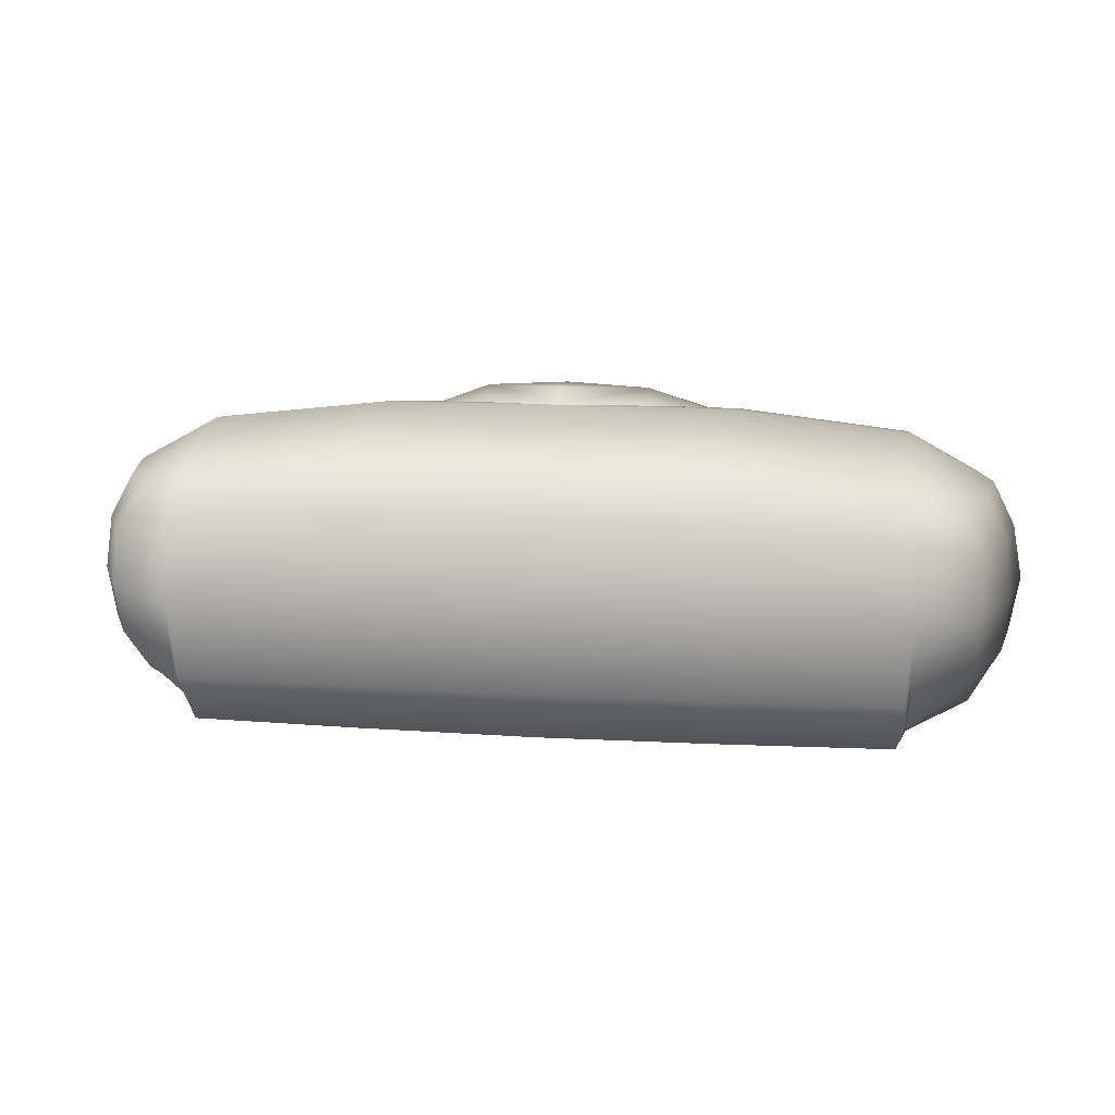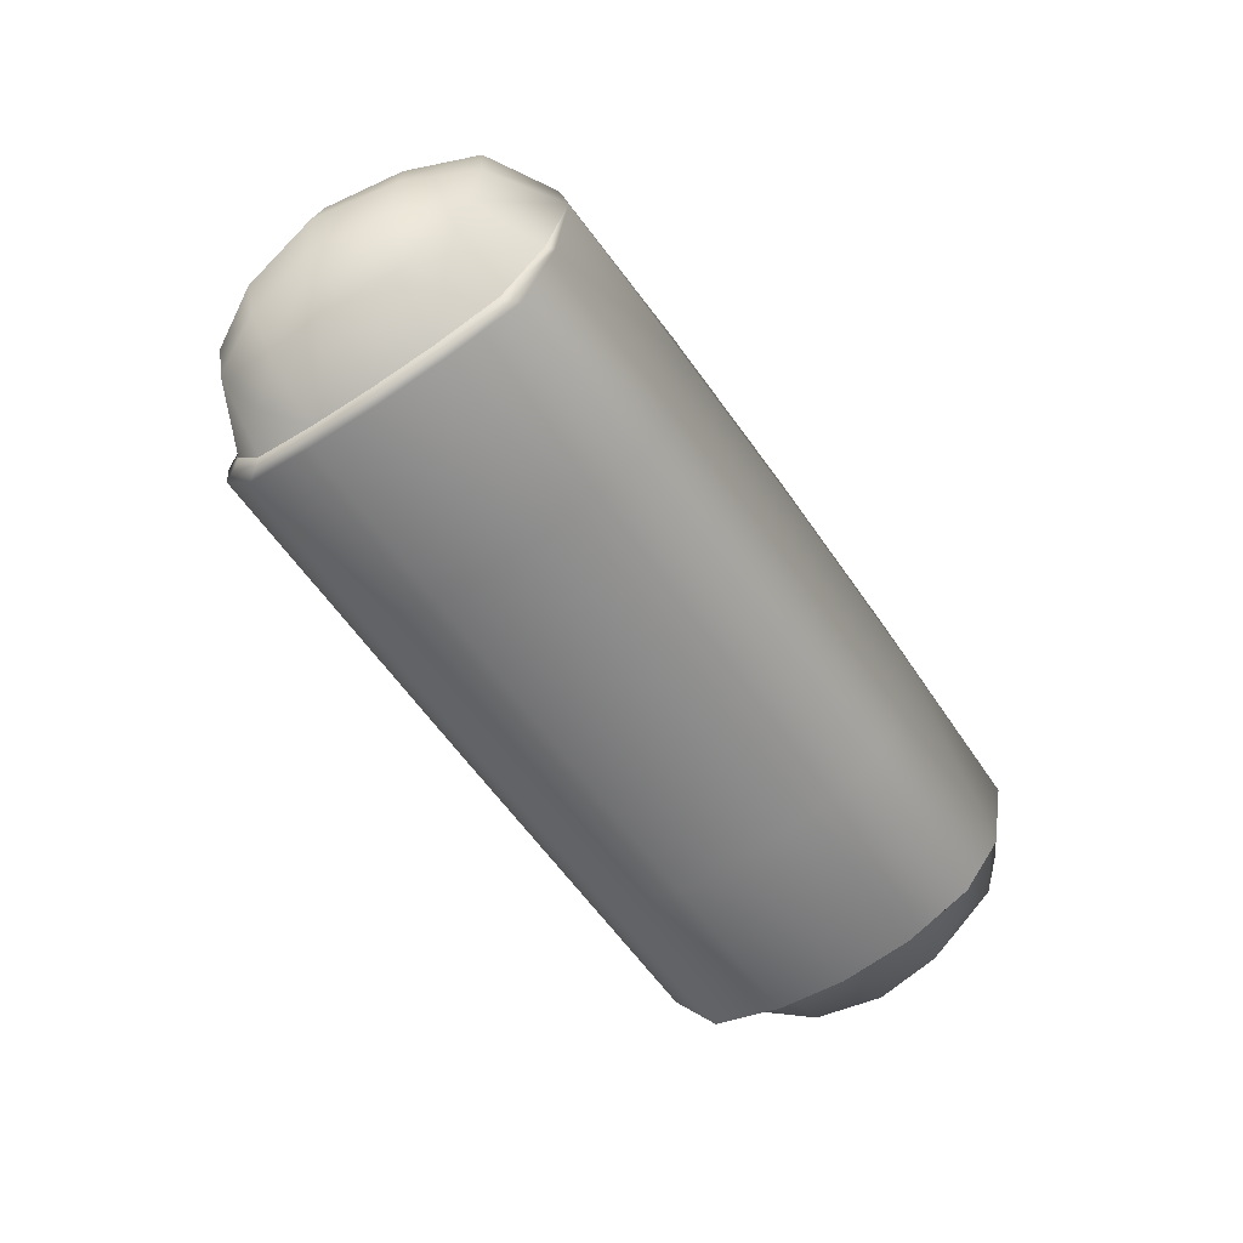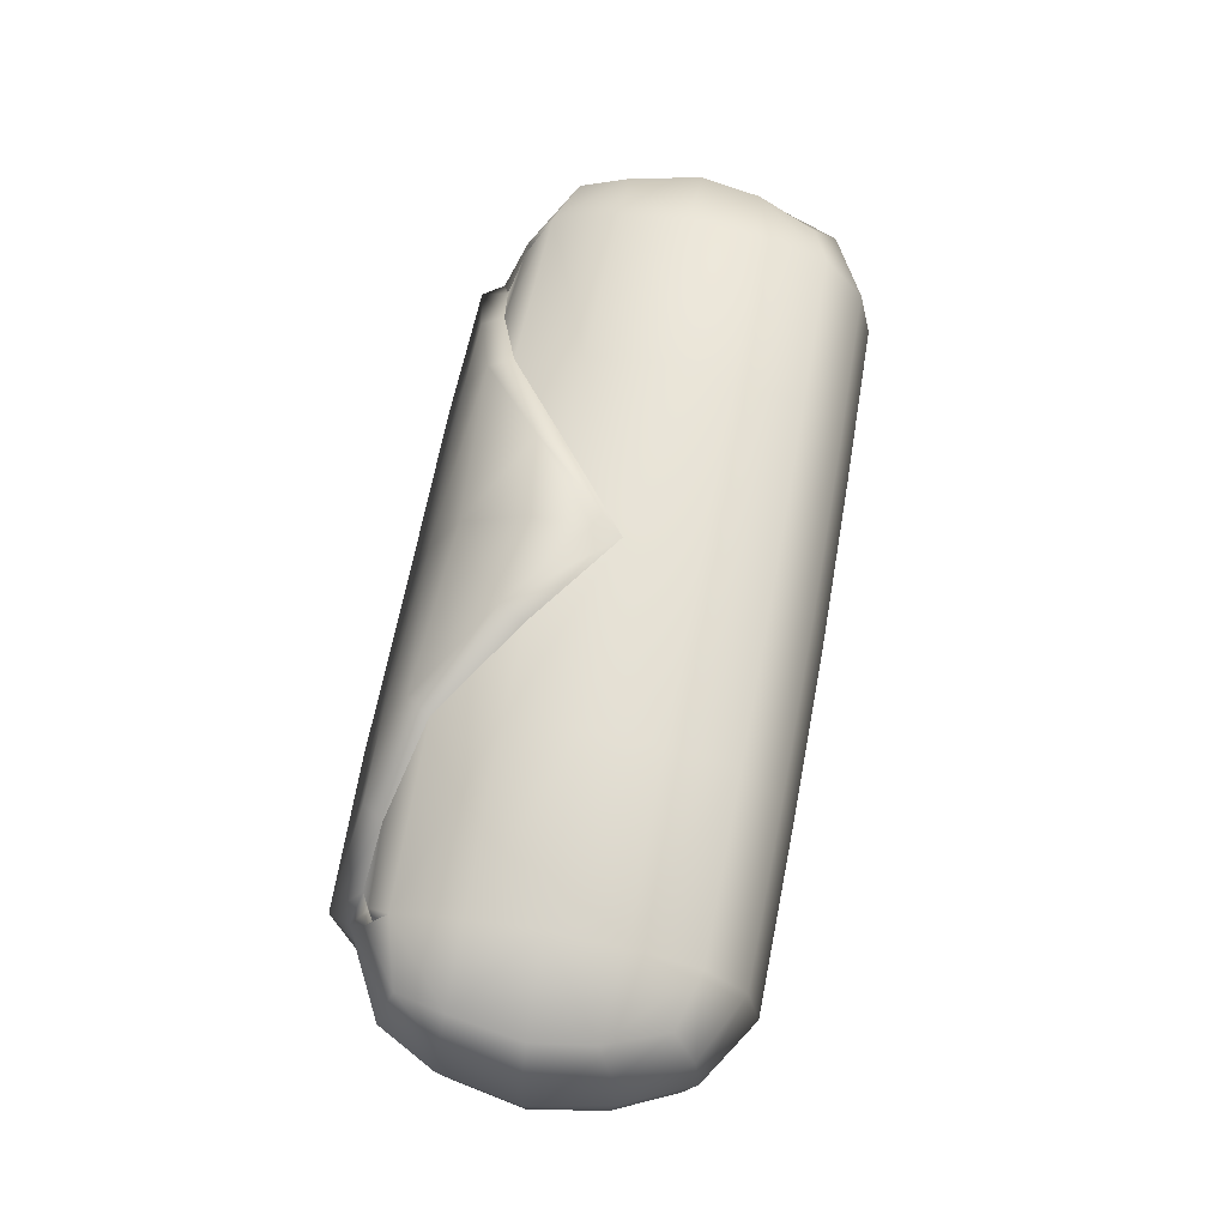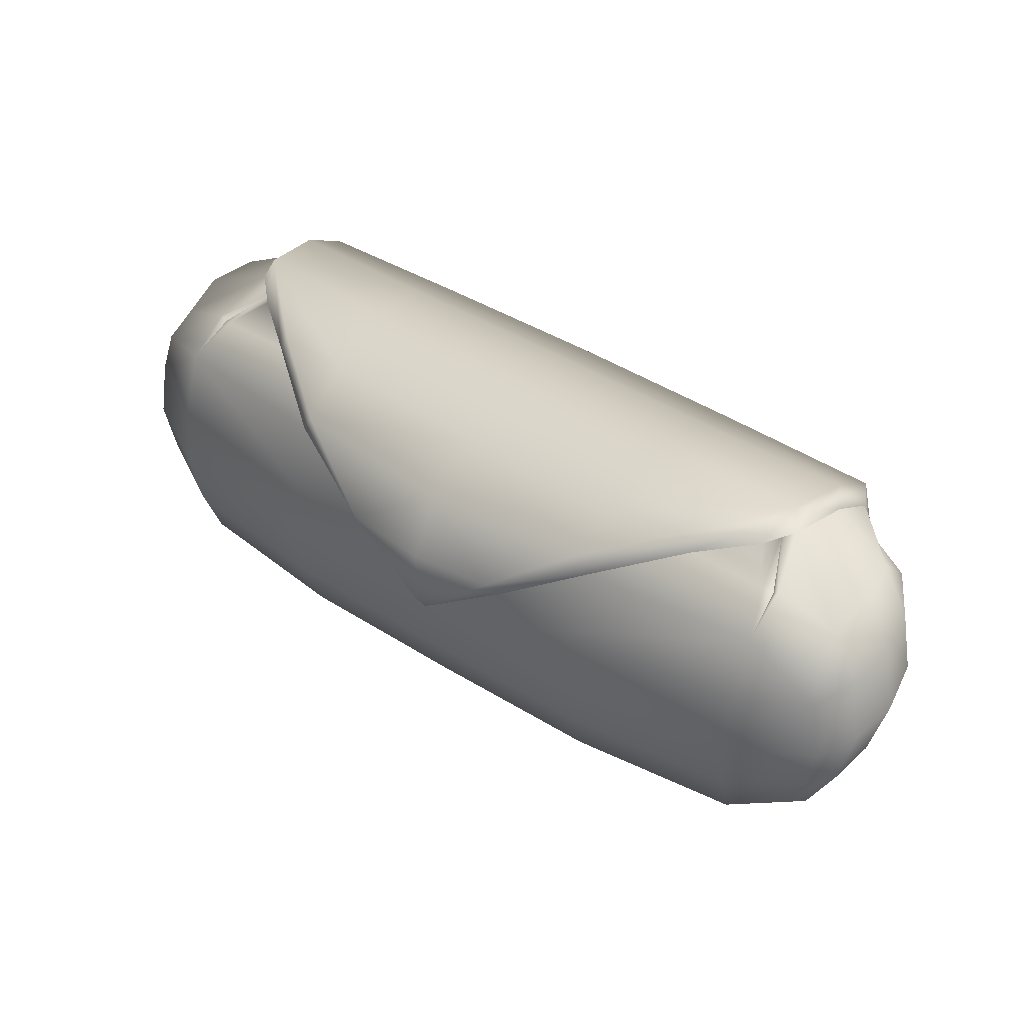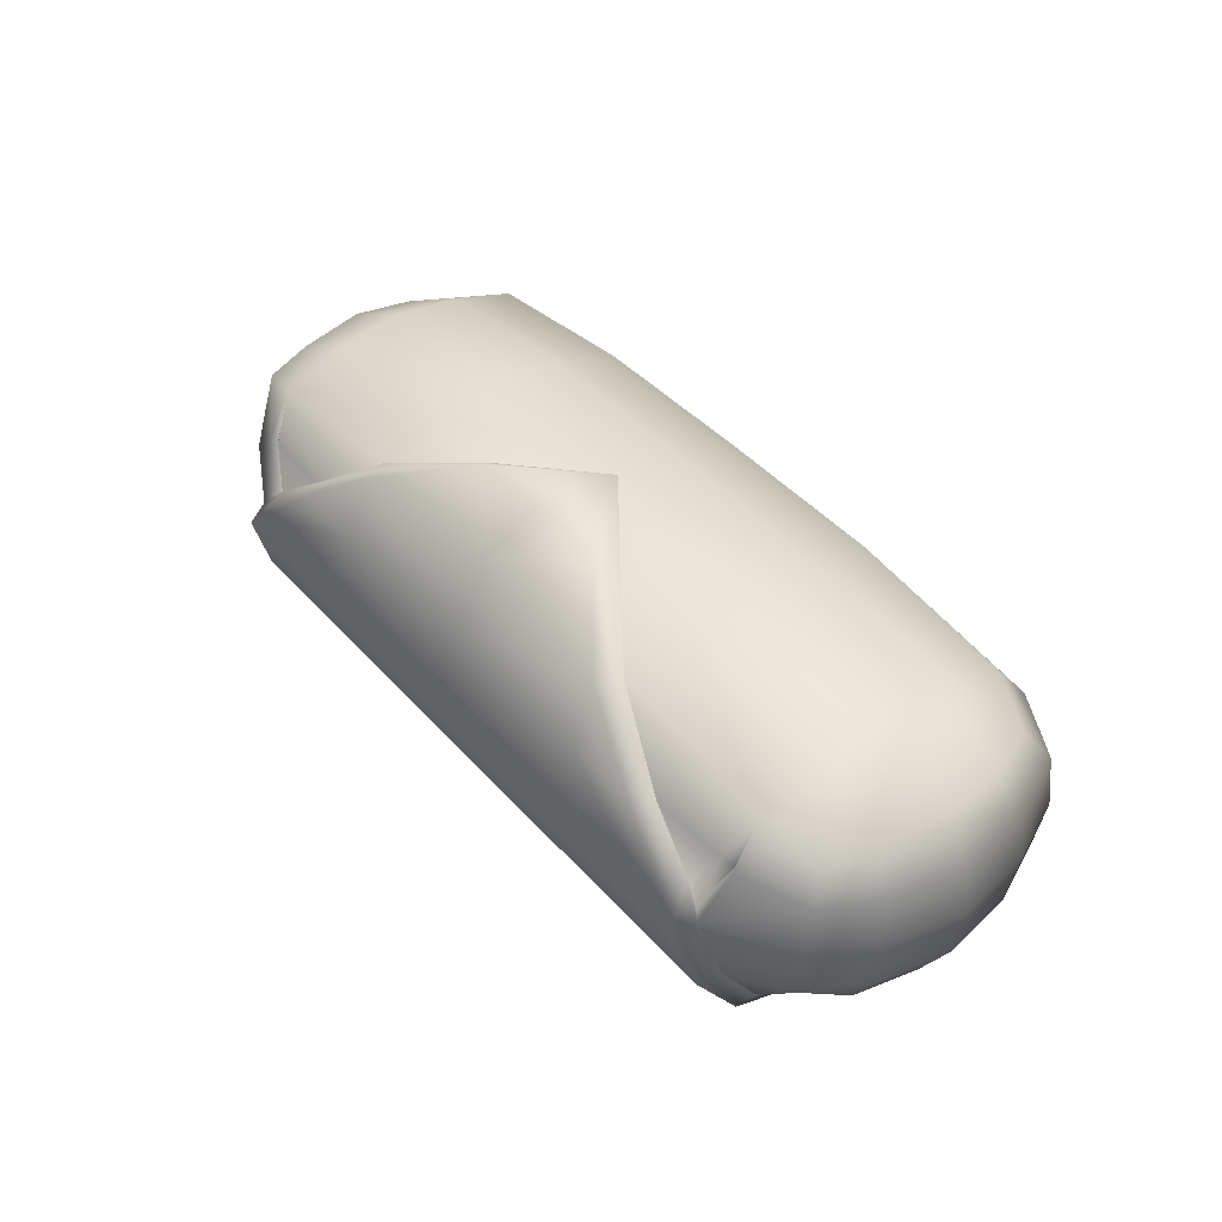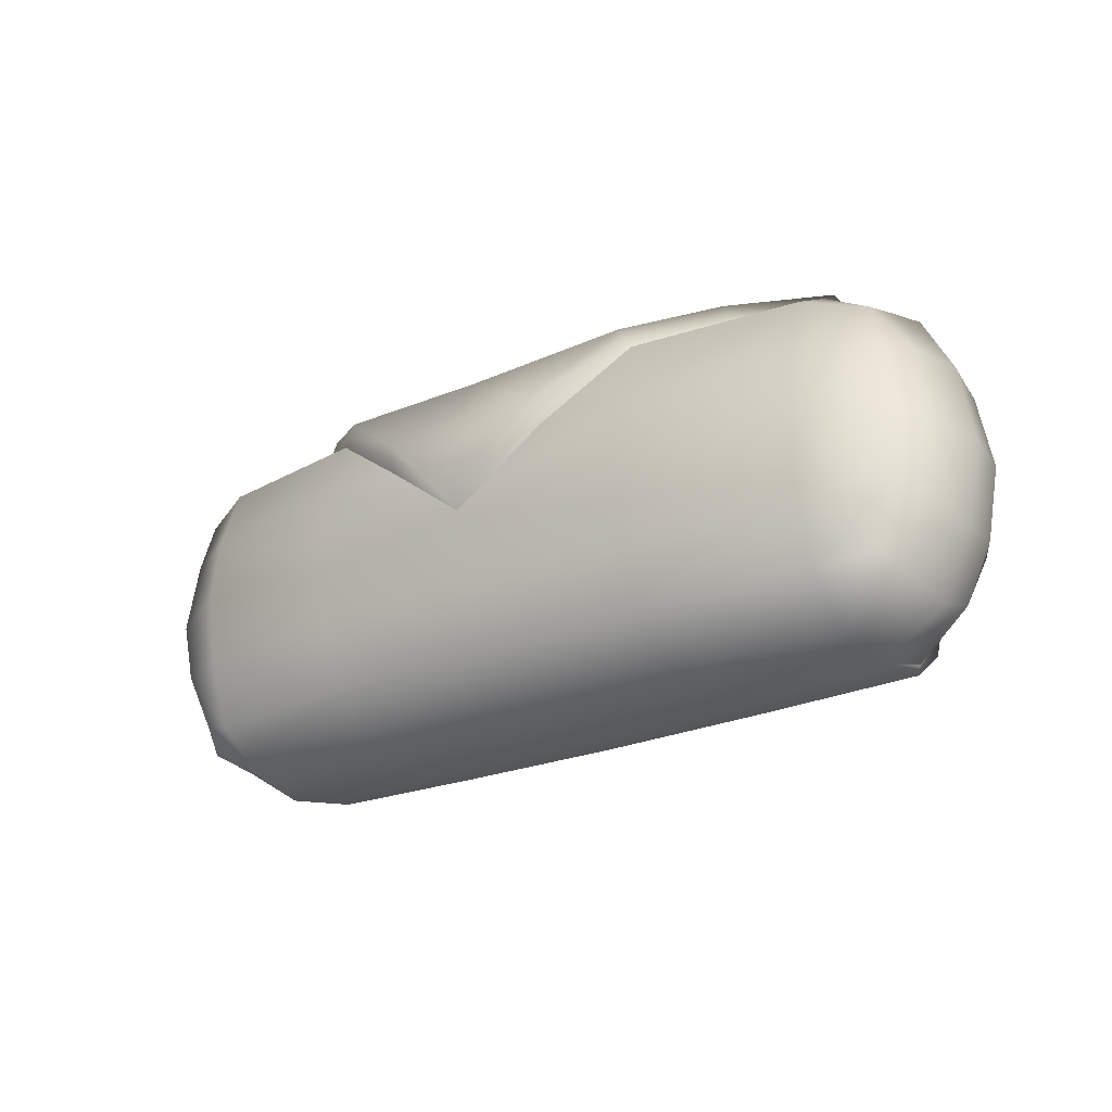
<metadata>
{"format":"obj","ext":"obj","renderer":"f3d","projection":"perspective","resolution":1024,"background":"white","views":[{"elev":13.9,"azim":-172.0,"up":"+Y"},{"elev":-61.0,"azim":125.0,"up":"+Y"},{"elev":65.1,"azim":100.6,"up":"+Y"},{"elev":46.2,"azim":-144.6,"up":"+Z"},{"elev":42.6,"azim":52.3,"up":"+Y"},{"elev":-23.3,"azim":-143.7,"up":"+Z"}]}
</metadata>
<code>
g default
v 1.726 0.3734 -0.5144
v 1.769 0.3792 0.5021
v 1.714 -0.4197 -0.4439
v 1.65 -0.4226 0.4636
v 0.7668 0.5674 -0.5911
v 0.7696 0.5585 0.5775
v 0.7682 0.707 -0.006181
v -0.01666 0.5713 -0.5938
v 1.515 0.4752 0.5679
v 1.512 0.4842 -0.5833
v 0.7664 -0.01785 -0.8222
v 1.873 0.4242 -0.006736
v 1.809 0.009068 0.59
v 1.82 -0.4954 -0.00129
v 1.806 -0.01151 -0.632
v 1.526 -0.5185 0.5389
v 1.523 -0.5306 -0.5352
v 2.008 0.00565 -0.004635
v 1.539 -0.6406 0.000217
v -0.01528 0.7118 -0.004563
v 1.514 0.622 -0.007029
v 1.453 0.01013 0.7802
v -0.01715 -0.01867 -0.8266
v 1.522 -0.01756 -0.8116
v 1.486 -0.586 0.5994
v 1.499 -0.7206 0.000775
v 0.7698 -0.5942 0.6096
v 0.7684 -0.7317 0.002146
v 1.482 -0.5988 -0.5947
v 0.7669 -0.6074 -0.6024
v -0.01511 -0.7379 0.003828
v -0.01657 -0.6123 -0.6053
v -0.01367 -0.599 0.6157
v -0.01501 0.771 0.1098
v -0.01376 0.6163 0.631
v 0.7128 0.5697 0.6733
v -0.0131 0.01081 0.8848
v 0.7704 0.01124 0.8849
v 1.413 -0.02532 0.875
v 1.348 0.1191 0.7402
v 1.379 -0.001029 0.7255
v 1.788 -0.4752 -0.2785
v 1.535 -0.6213 -0.2752
v 1.495 -0.6953 -0.3046
v 0.7676 -0.7052 -0.3078
v -0.01585 -0.7108 -0.3084
v -0.01599 0.6652 -0.3046
v 0.7675 0.6609 -0.3041
v 1.513 0.5768 -0.3006
v 1.832 0.4066 -0.2607
v 1.939 0.003646 -0.3496
v 0.7689 0.6643 0.2922
v 1.514 0.5802 0.287
v 1.821 0.4099 0.2971
v 1.941 0.007649 0.3421
v 1.768 -0.4806 0.2807
v 1.537 -0.6096 0.2697
v 1.497 -0.6833 0.3002
v 0.7691 -0.693 0.306
v -0.01439 -0.6985 0.3099
v -0.01329 -0.3277 0.7887
v 0.7702 -0.3251 0.7857
v 1.463 -0.3392 0.7756
v 1.503 -0.2877 0.698
v 1.779 -0.2269 0.5651
v 1.904 -0.2375 0.3113
v 1.964 -0.2466 -0.00307
v 1.913 -0.2369 -0.3142
v 1.797 -0.2272 -0.5695
v 1.526 -0.3315 -0.7215
v 1.516 0.2664 0.6806
v 1.782 0.2143 0.5459
v 1.907 0.2289 0.3194
v 1.967 0.2362 -0.005871
v 1.912 0.2341 -0.3294
v 1.792 0.2414 -0.6063
v 1.509 0.2671 -0.7525
v 0.7665 0.3085 -0.7617
v -0.01704 0.31 -0.7652
v -0.0134 0.3452 0.7712
v 0.7416 0.322 0.7925
v 1.495 0.2608 0.6532
v 1.453 0.2823 0.6778
v 1.117 0.2965 0.7
v 1.063 0.3038 0.7875
v 0.3772 0.6667 0.293
v 0.3489 0.7323 0.3935
v -0.01439 0.7556 0.3723
v 1.505 -0.3656 -0.7512
v 0.7665 -0.3701 -0.7604
v -0.01697 -0.373 -0.764
v -1.759 0.373 -0.5061
v -1.797 0.3789 0.5105
v -1.746 -0.4201 -0.4357
v -1.679 -0.4229 0.4715
v -0.8001 0.5672 -0.5874
v -0.7974 0.5584 0.5812
v -0.7988 0.7068 -0.00246
v -1.543 0.4749 0.5752
v -1.545 0.4839 -0.576
v -0.8006 -0.01801 -0.8185
v -1.903 0.4238 0.002227
v -1.836 0.008684 0.5987
v -1.85 -0.4958 0.007423
v -1.839 -0.0119 -0.6234
v -1.553 -0.5188 0.5462
v -1.555 -0.5309 -0.5279
v -2.038 0.005225 0.00497
v -1.57 -0.641 0.007598
v -1.544 0.6217 0.000231
v -1.48 0.009816 0.7871
v -1.556 -0.01788 -0.8043
v -1.513 -0.5863 0.6065
v -1.529 -0.7209 0.007965
v -0.7972 -0.5944 0.6133
v -0.7986 -0.7319 0.005865
v -1.515 -0.5991 -0.5876
v -0.8 -0.6075 -0.5987
v -0.7401 0.5695 0.6768
v -0.7966 0.01108 0.8887
v -1.439 -0.02562 0.8818
v -1.374 0.1188 0.7466
v -1.406 -0.001323 0.7321
v -1.819 -0.4756 -0.2699
v -1.567 -0.6216 -0.2678
v -1.527 -0.6956 -0.2975
v -0.7993 -0.7054 -0.3041
v -0.7995 0.6607 -0.3004
v -1.545 0.5764 -0.2933
v -1.864 0.4063 -0.2519
v -1.971 0.003233 -0.3403
v -0.7981 0.6642 0.296
v -1.543 0.5798 0.2943
v -1.85 0.4095 0.3058
v -1.97 0.007237 0.3514
v -1.797 -0.4809 0.2891
v -1.566 -0.6099 0.2771
v -1.526 -0.6836 0.3074
v -0.7979 -0.6931 0.3097
v -0.7968 -0.3252 0.7894
v -1.489 -0.3395 0.7827
v -1.53 -0.2881 0.7052
v -1.807 -0.2273 0.5736
v -1.933 -0.2379 0.3204
v -1.994 -0.247 0.006325
v -1.945 -0.2373 -0.305
v -1.831 -0.2276 -0.5609
v -1.56 -0.3319 -0.7142
v -1.543 0.266 0.6879
v -1.81 0.214 0.5545
v -1.936 0.2285 0.3286
v -1.997 0.2358 0.003538
v -1.944 0.2337 -0.3203
v -1.826 0.2411 -0.5977
v -1.543 0.2667 -0.7452
v -0.8005 0.3084 -0.758
v -0.7683 0.3219 0.796
v -1.522 0.2605 0.6604
v -1.48 0.282 0.6847
v -1.144 0.2963 0.7054
v -1.09 0.3035 0.7926
v -0.4063 0.6666 0.2949
v -0.3776 0.7322 0.3952
v -1.539 -0.3659 -0.744
v -0.8004 -0.3702 -0.7567
g FoodTallRUpperLeg
f 1 50 75 76
f 12 54 73 74
f 18 55 66 67
f 15 51 68 69
f 3 42 43 17
f 14 56 57 19
f 26 58 59 28
f 29 44 45 30
f 30 45 46 32
f 28 59 60 31
f 87 88 35 36
f 8 47 48 5
f 5 48 49 10
f 7 52 53 21
f 21 53 54 12
f 10 49 50 1
f 36 35 80 81
f 38 37 61 62
f 2 9 71 72
f 39 85 81 38
f 39 38 62 63
f 13 22 64 65
f 8 5 78 79
f 23 11 90 91
f 5 10 77 78
f 10 1 76 77
f 24 15 69 70
f 11 24 89 90
f 41 40 22
f 52 86 6
f 19 57 58 26
f 17 43 44 29
f 6 86 87 36
f 39 40 84 85
f 64 22 39 63
f 24 70 89
f 83 84 40
f 71 82 41 22
f 41 83 40
f 22 40 39
f 42 14 19 43
f 44 43 19 26
f 45 44 26 28
f 46 45 28 31
f 48 47 20 7
f 49 48 7 21
f 50 49 21 12
f 75 50 12 74
f 68 51 18 67
f 52 6 9 53
f 54 53 9 2
f 73 54 2 72
f 66 55 13 65
f 57 56 4 16
f 58 57 16 25
f 59 58 25 27
f 60 59 27 33
f 62 61 33 27
f 63 62 27 25
f 16 64 63 25
f 65 64 16 4
f 56 66 65 4
f 67 66 56 14
f 42 68 67 14
f 69 68 42 3
f 70 69 3 17
f 72 71 22 13
f 55 73 72 13
f 74 73 55 18
f 51 75 74 18
f 76 75 51 15
f 77 76 15 24
f 78 77 24 11
f 79 78 11 23
f 81 80 37 38
f 9 82 71
f 9 83 82
f 9 6 84 83
f 85 84 6 36
f 81 85 36
f 20 86 52 7
f 87 86 20 34
f 34 88 87
f 89 70 17 29
f 90 89 29 30
f 91 90 30 32
f 82 83 41
f 92 154 153 130
f 102 152 151 134
f 108 145 144 135
f 105 147 146 131
f 94 107 125 124
f 104 109 137 136
f 114 116 139 138
f 117 118 127 126
f 118 32 46 127
f 116 31 60 139
f 163 119 35 88
f 8 96 128 47
f 96 100 129 128
f 98 110 133 132
f 110 102 134 133
f 100 92 130 129
f 119 157 80 35
f 120 140 61 37
f 93 150 149 99
f 121 120 157 161
f 121 141 140 120
f 103 143 142 111
f 8 79 156 96
f 23 91 165 101
f 96 156 155 100
f 100 155 154 92
f 112 148 147 105
f 101 165 164 112
f 123 111 122
f 132 97 162
f 109 114 138 137
f 107 117 126 125
f 97 119 163 162
f 121 161 160 122
f 142 141 121 111
f 112 164 148
f 159 122 160
f 149 111 123 158
f 123 122 159
f 111 121 122
f 124 125 109 104
f 126 114 109 125
f 127 116 114 126
f 46 31 116 127
f 128 98 20 47
f 129 110 98 128
f 130 102 110 129
f 153 152 102 130
f 146 145 108 131
f 132 133 99 97
f 134 93 99 133
f 151 150 93 134
f 144 143 103 135
f 137 106 95 136
f 138 113 106 137
f 139 115 113 138
f 60 33 115 139
f 140 115 33 61
f 141 113 115 140
f 106 113 141 142
f 143 95 106 142
f 136 95 143 144
f 145 104 136 144
f 124 104 145 146
f 147 94 124 146
f 148 107 94 147
f 150 103 111 149
f 135 103 150 151
f 152 108 135 151
f 131 108 152 153
f 154 105 131 153
f 155 112 105 154
f 156 101 112 155
f 79 23 101 156
f 157 120 37 80
f 99 149 158
f 99 158 159
f 99 159 160 97
f 161 119 97 160
f 157 119 161
f 20 98 132 162
f 163 34 20 162
f 34 163 88
f 164 117 107 148
f 165 118 117 164
f 91 32 118 165
f 158 123 159

</code>
